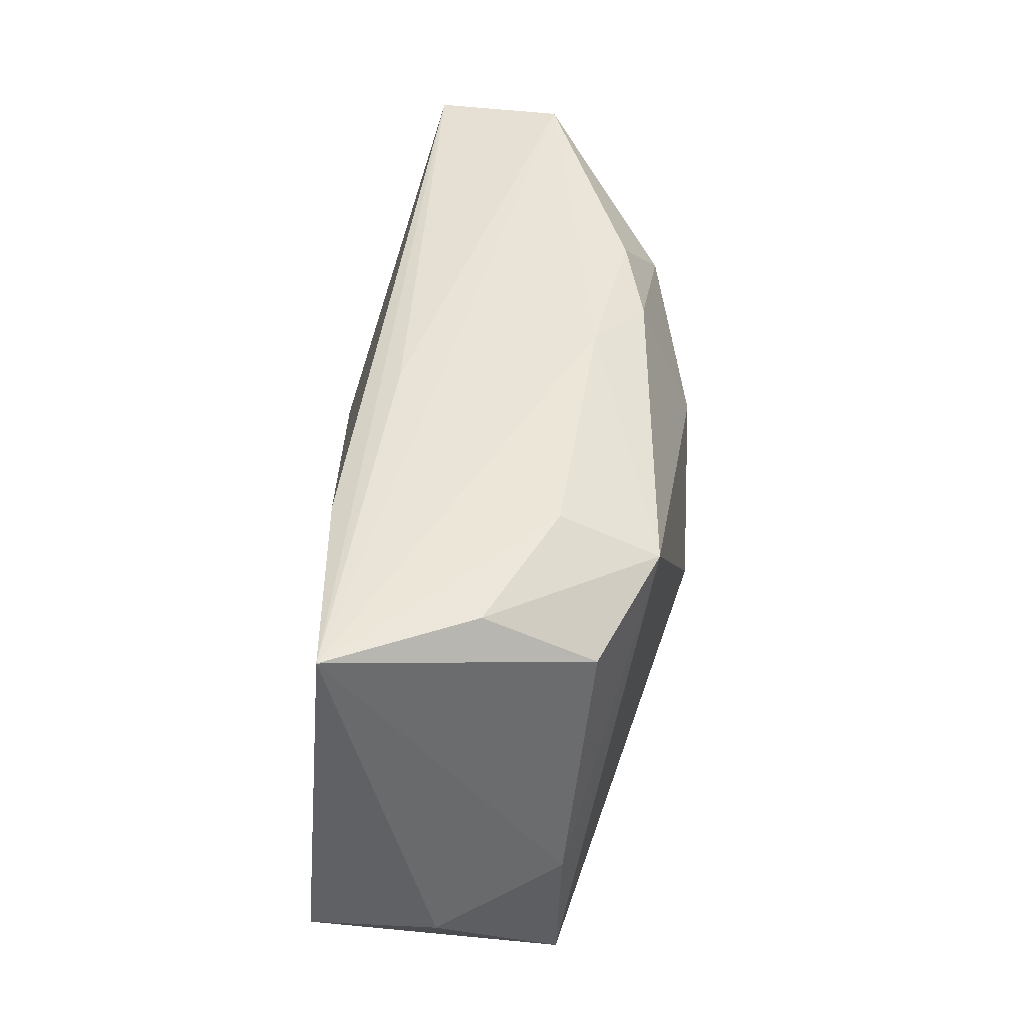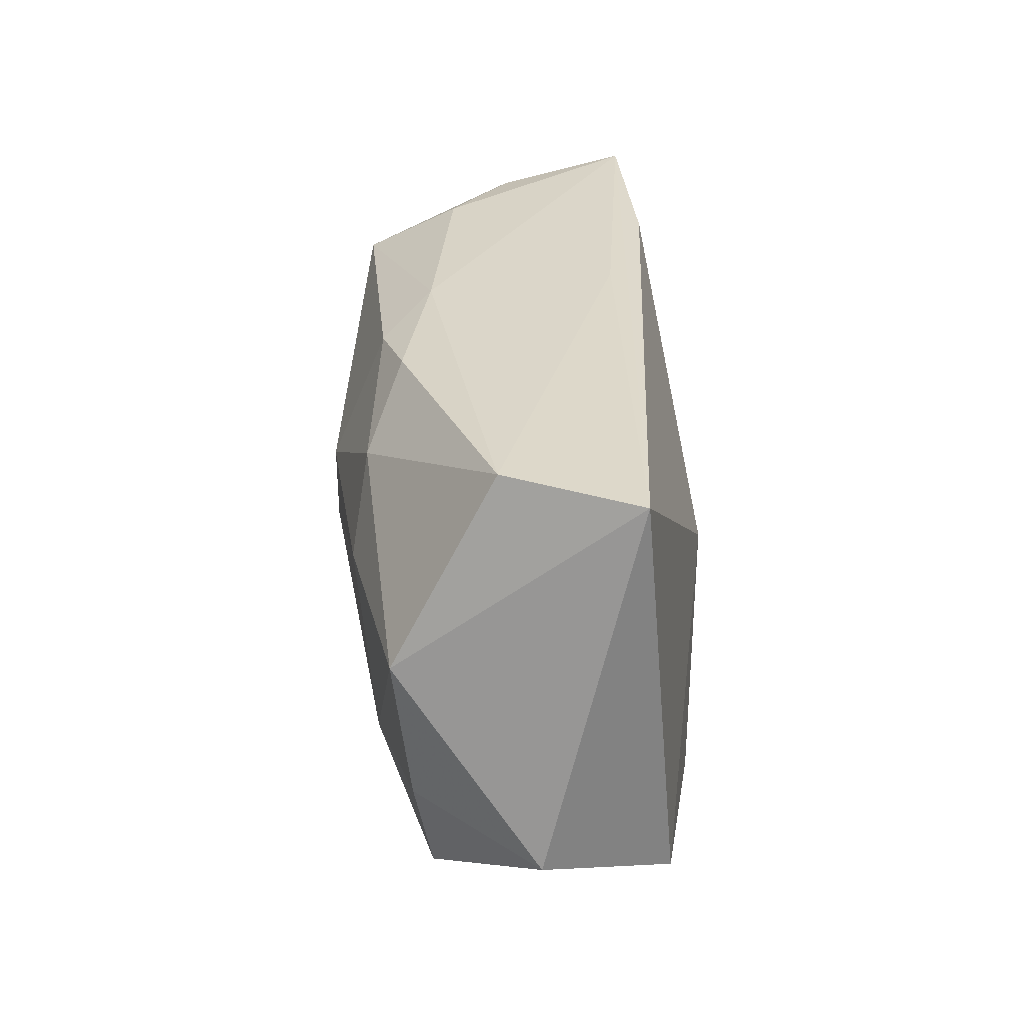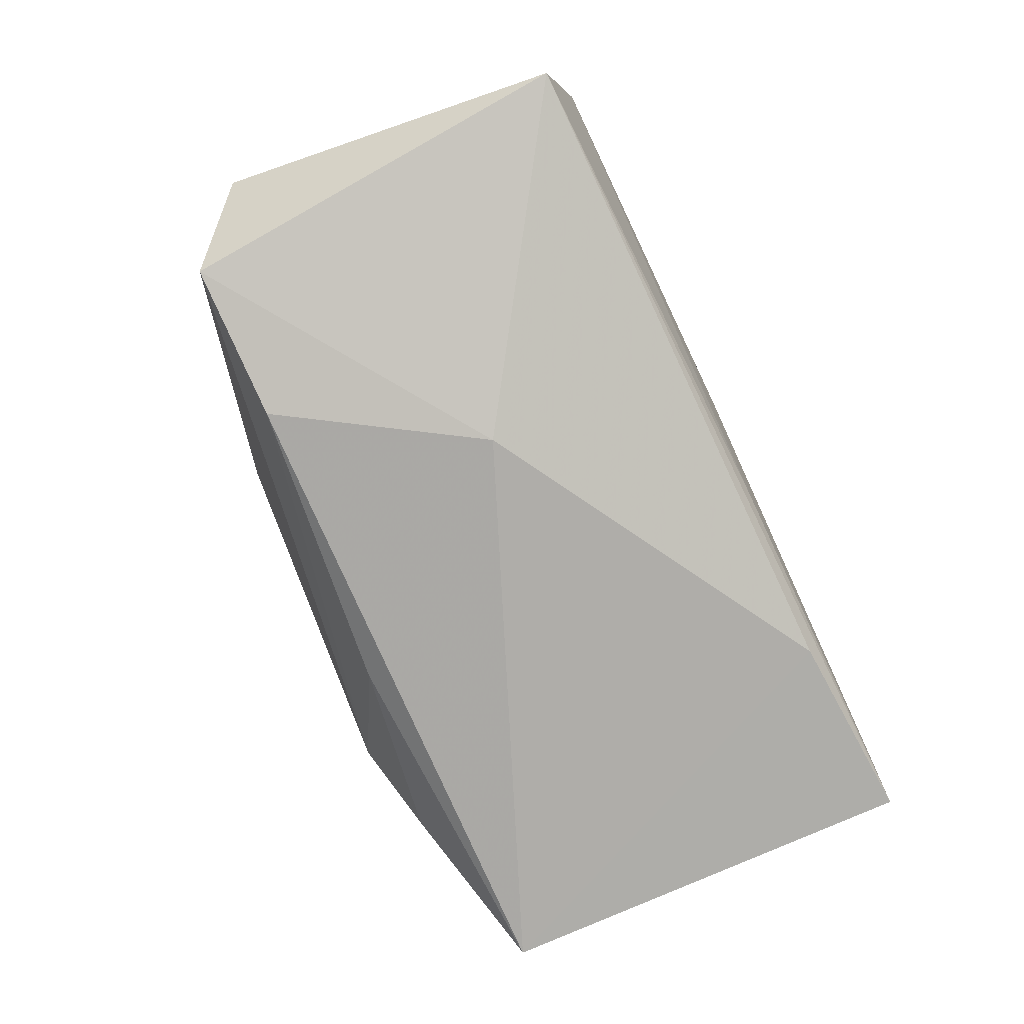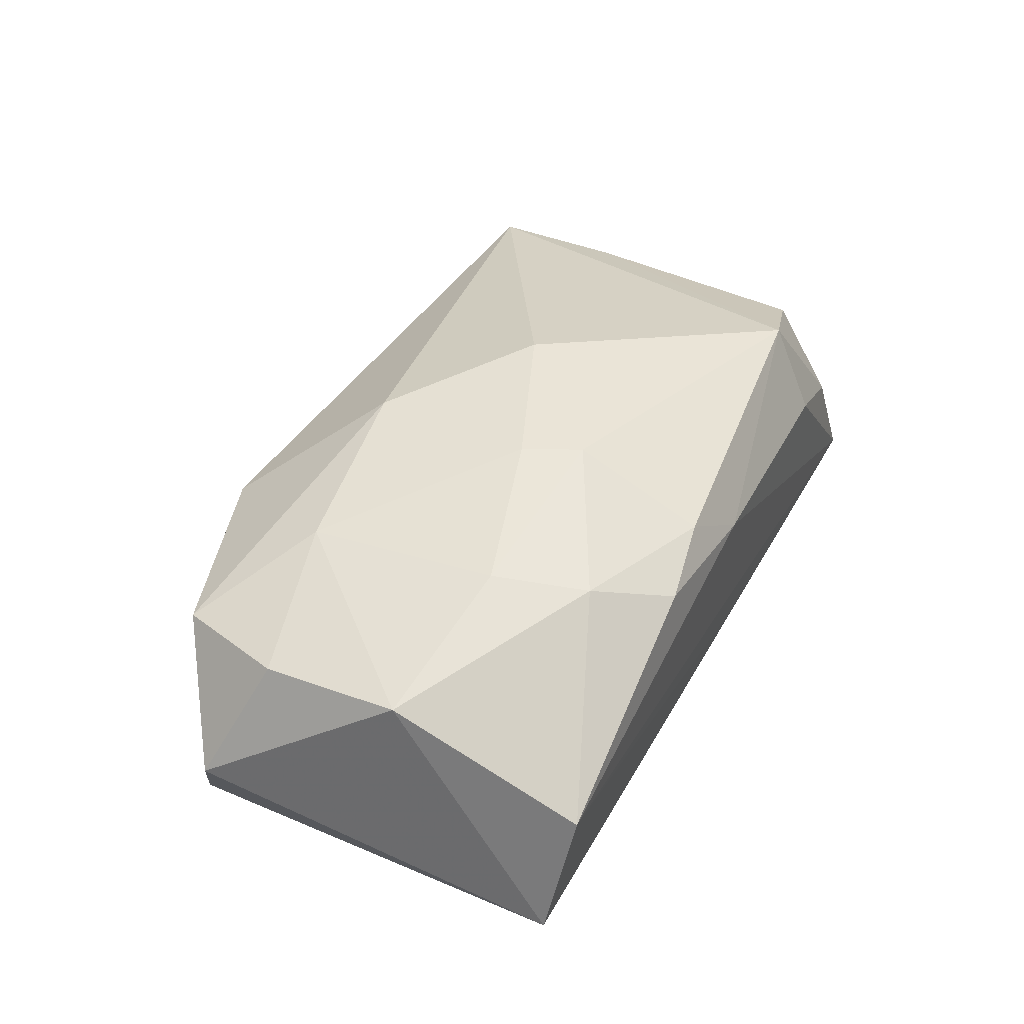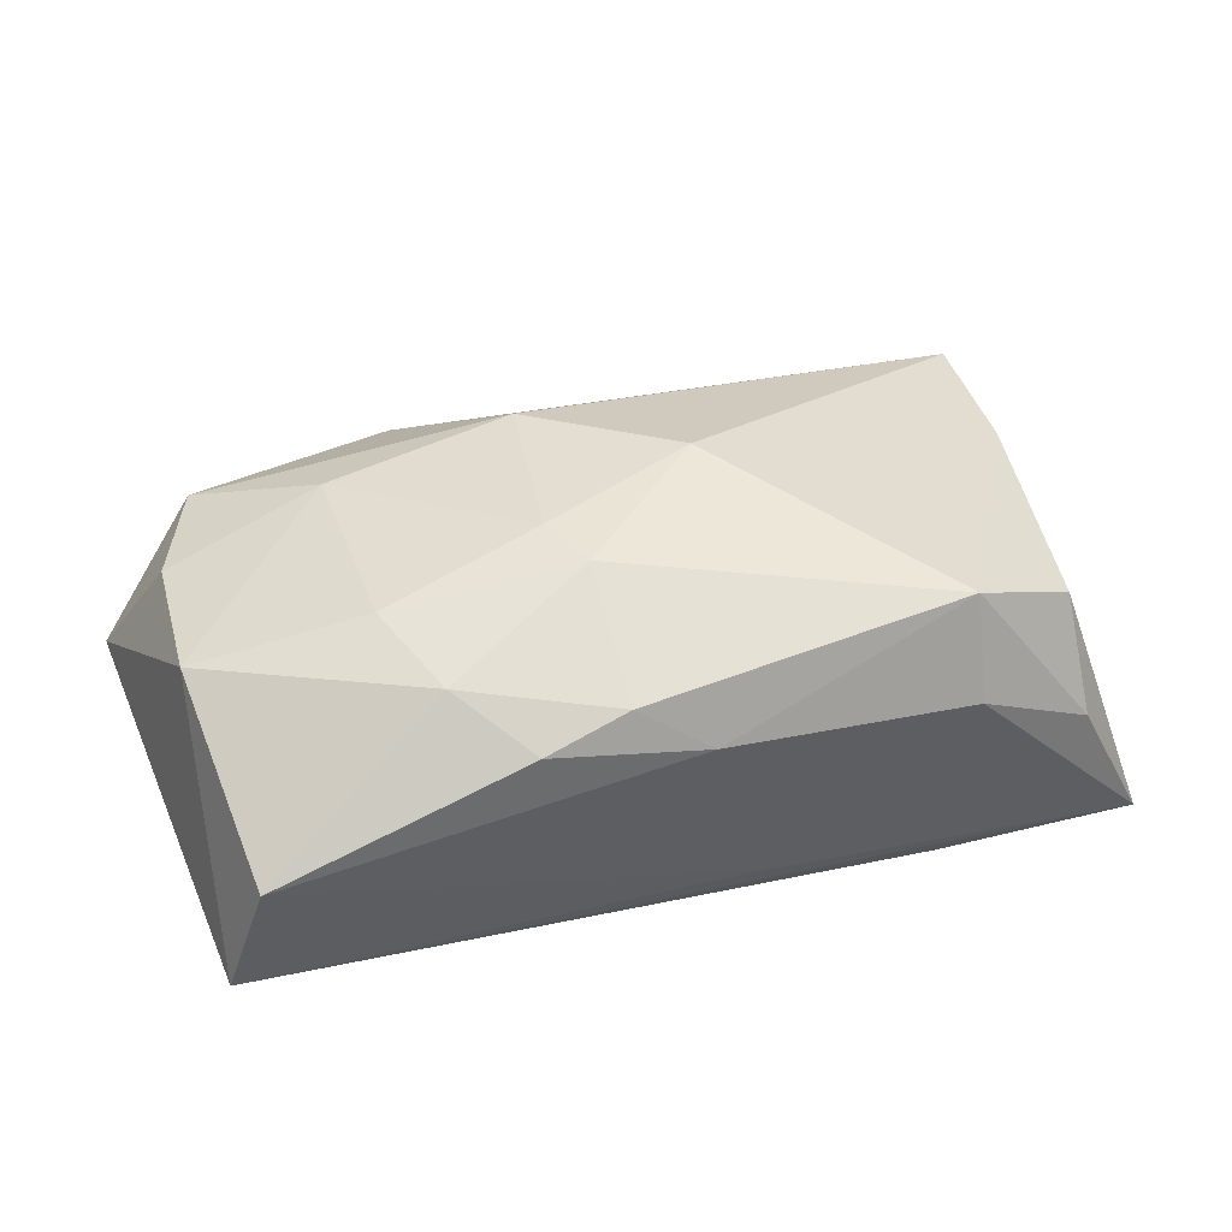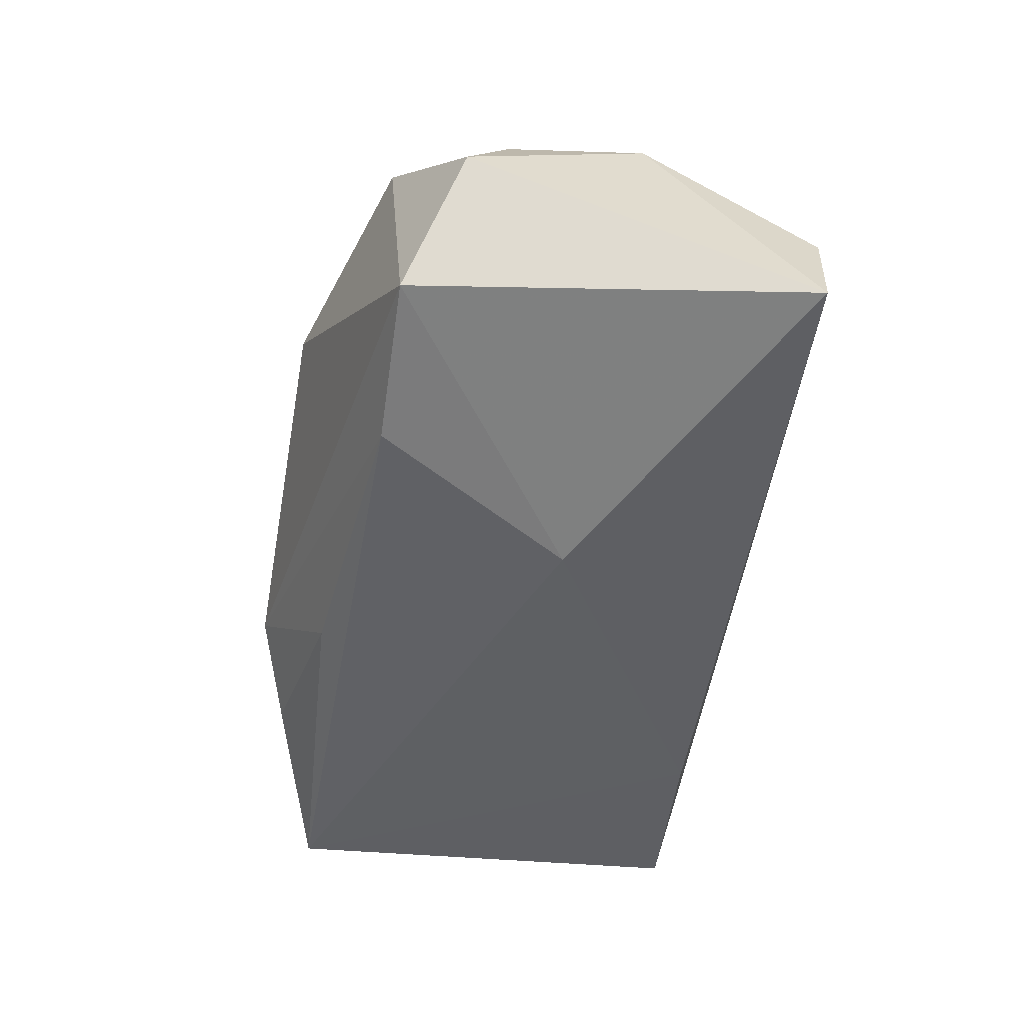
<metadata>
{"format":"obj","ext":"obj","renderer":"f3d","projection":"perspective","resolution":1024,"background":"white","views":[{"elev":46.1,"azim":-87.7,"up":"+Y"},{"elev":28.2,"azim":87.1,"up":"+Y"},{"elev":-76.5,"azim":114.1,"up":"+Z"},{"elev":44.2,"azim":114.6,"up":"+Z"},{"elev":44.6,"azim":161.2,"up":"+Z"},{"elev":-46.4,"azim":79.8,"up":"+Z"}]}
</metadata>
<code>
v -0.006003 -0.001835 0.01859
v -0.03301 0.01636 0.00968
v 0.0005121 0.02282 0.00895
v -0.02259 0.02282 0.006227
v 0.03719 0.02176 0.004212
v 0.03882 0.004803 0.01328
v -0.02324 -0.02223 -0.009548
v 0.008464 0.00333 0.01826
v -0.03945 0.02282 -0.01257
v 0.04061 0.02021 -0.007645
v -0.03816 -0.01928 0.006907
v 0.03395 -0.01879 0.01003
v 0.03803 -0.008251 0.01165
v -0.03781 -0.01726 -0.01615
v -0.03768 -0.006629 0.007289
v 0.0435 -0.01291 0.0008134
v 0.01458 -0.0251 0.007092
v 0.01176 0.001719 -0.01615
v 0.006869 0.02072 0.01352
v -0.02312 0.01873 0.01484
v -0.04191 -0.011 -0.003909
v 0.02259 -0.01714 -0.01427
v -0.02103 0.02138 -0.01333
v -0.03339 0.02189 0.0001527
v 0.006145 -0.01275 0.01647
v 0.02012 0.01543 0.01503
v -0.005449 -0.01955 -0.01342
v 0.01459 0.02179 0.01177
v -0.01572 -0.02522 -0.003941
v 0.02353 -0.01104 0.01479
v 0.00632 0.00876 0.01843
v -0.004813 0.02212 -0.008743
v 0.02343 0.007058 0.01652
v 0.03729 -0.0176 -0.0111
f 29 34 17
f 29 17 11
f 12 34 16
f 12 17 34
f 20 11 1
f 29 11 14
f 10 34 18
f 16 34 10
f 17 12 25
f 1 11 25
f 25 11 17
f 31 20 1
f 7 27 29
f 29 14 7
f 7 14 27
f 9 14 21
f 21 14 11
f 27 14 22
f 22 34 29
f 29 27 22
f 18 34 22
f 22 14 18
f 23 10 18
f 9 10 23
f 18 14 23
f 23 14 9
f 11 20 15
f 20 2 15
f 15 21 11
f 15 2 9
f 9 21 15
f 20 31 19
f 30 25 12
f 24 2 20
f 20 4 24
f 9 2 24
f 24 4 9
f 32 10 9
f 9 5 32
f 32 5 10
f 16 10 6
f 10 5 6
f 6 33 30
f 3 4 20
f 20 19 3
f 3 19 28
f 28 5 3
f 9 4 3
f 3 5 9
f 25 30 8
f 30 33 8
f 8 33 31
f 1 25 8
f 8 31 1
f 13 12 16
f 16 6 13
f 13 30 12
f 13 6 30
f 33 6 26
f 28 19 26
f 26 5 28
f 26 6 5
f 26 19 31
f 31 33 26

</code>
